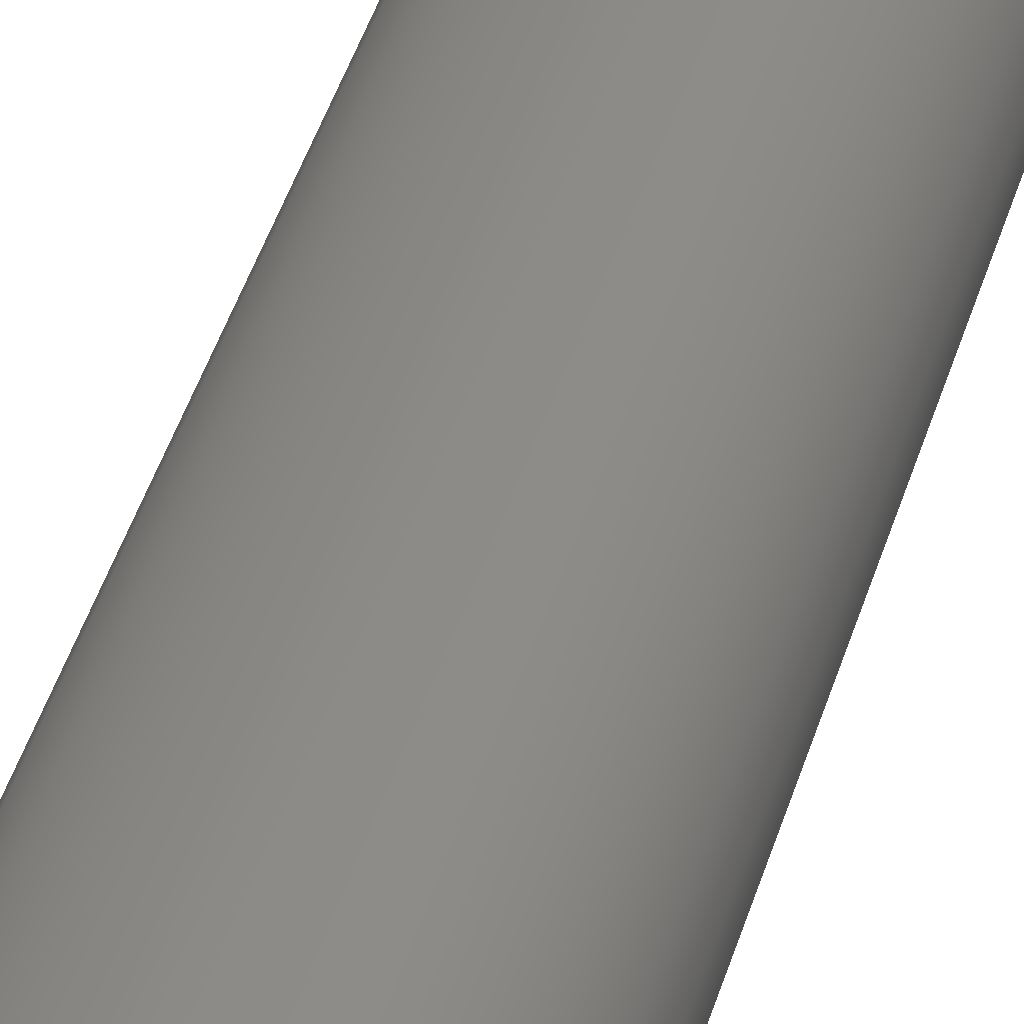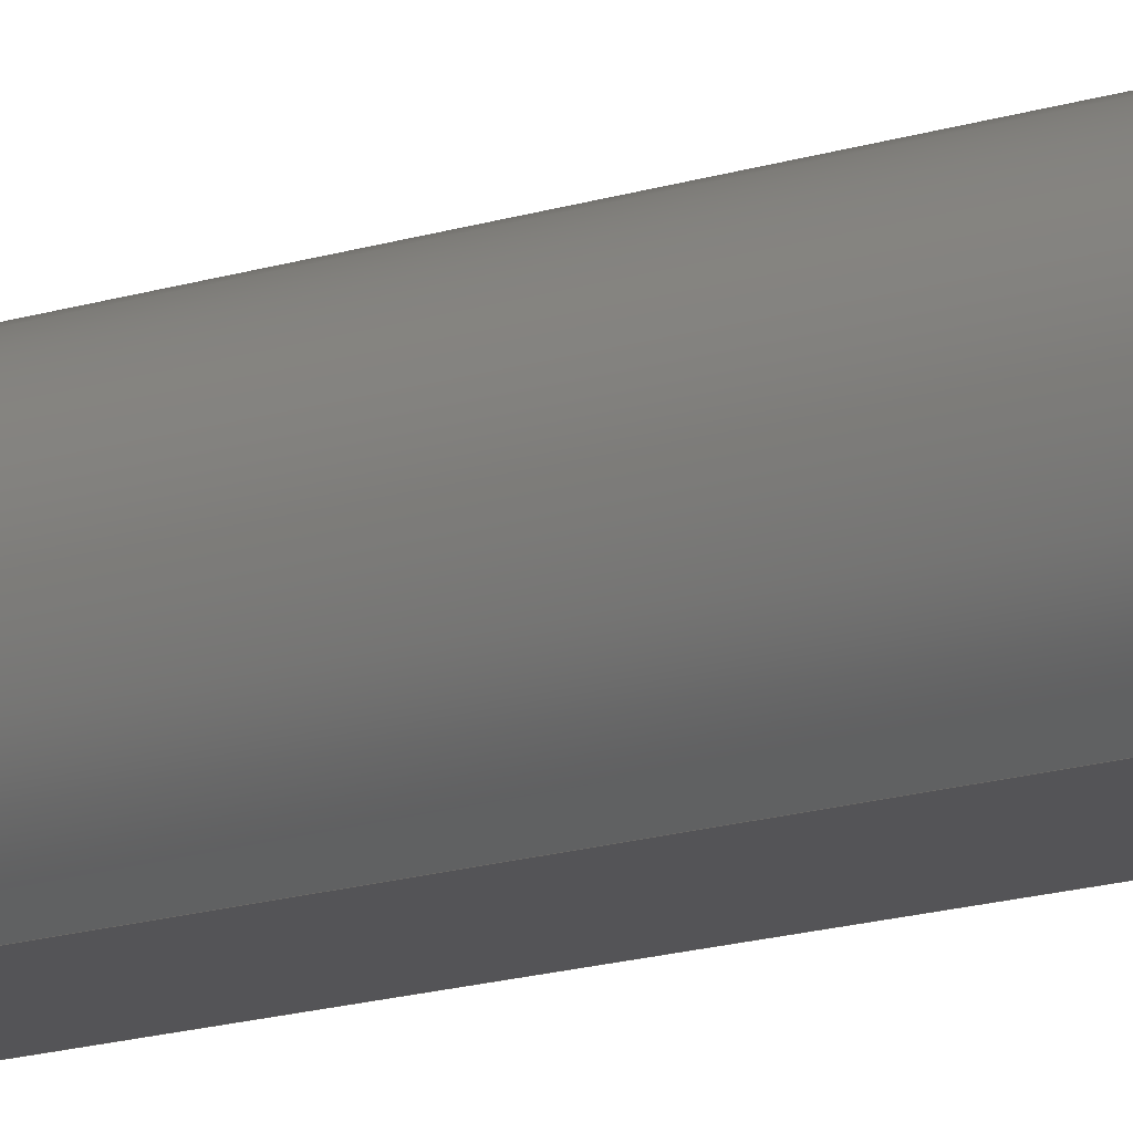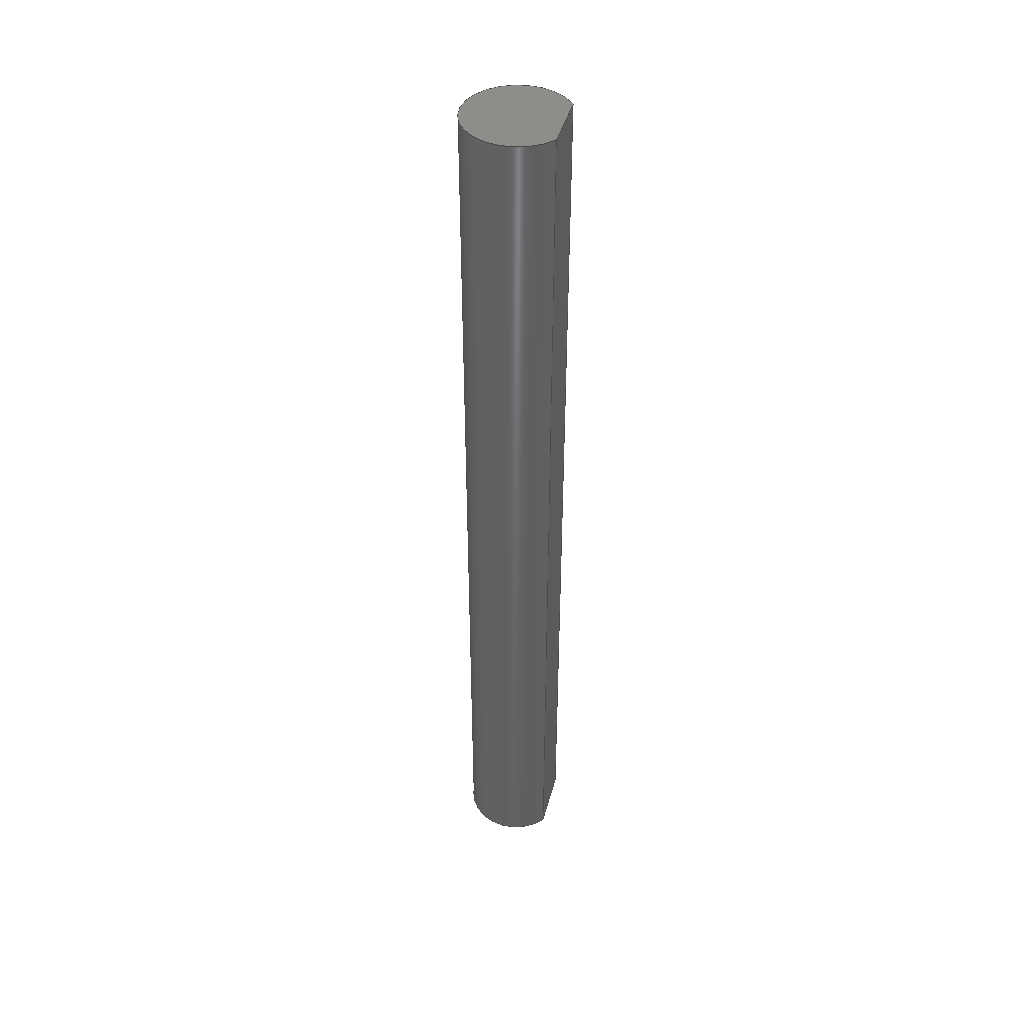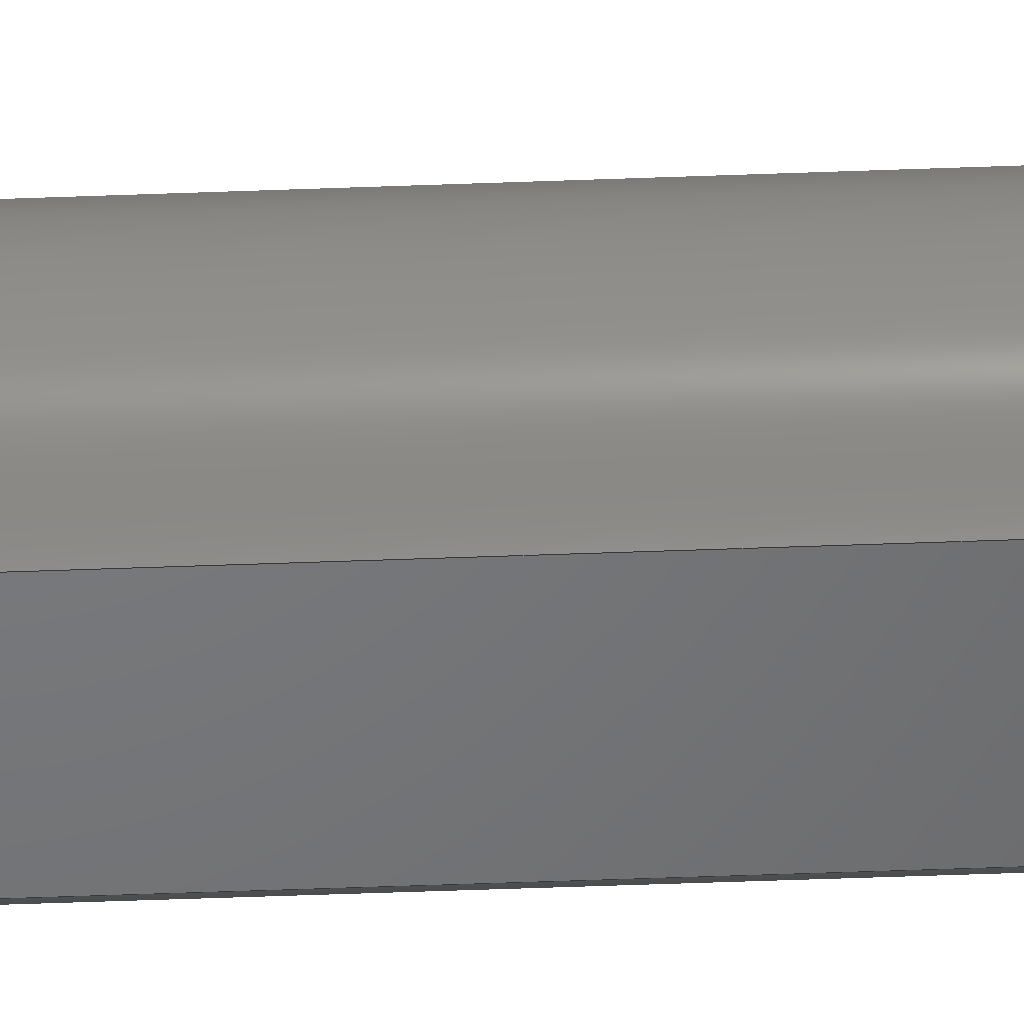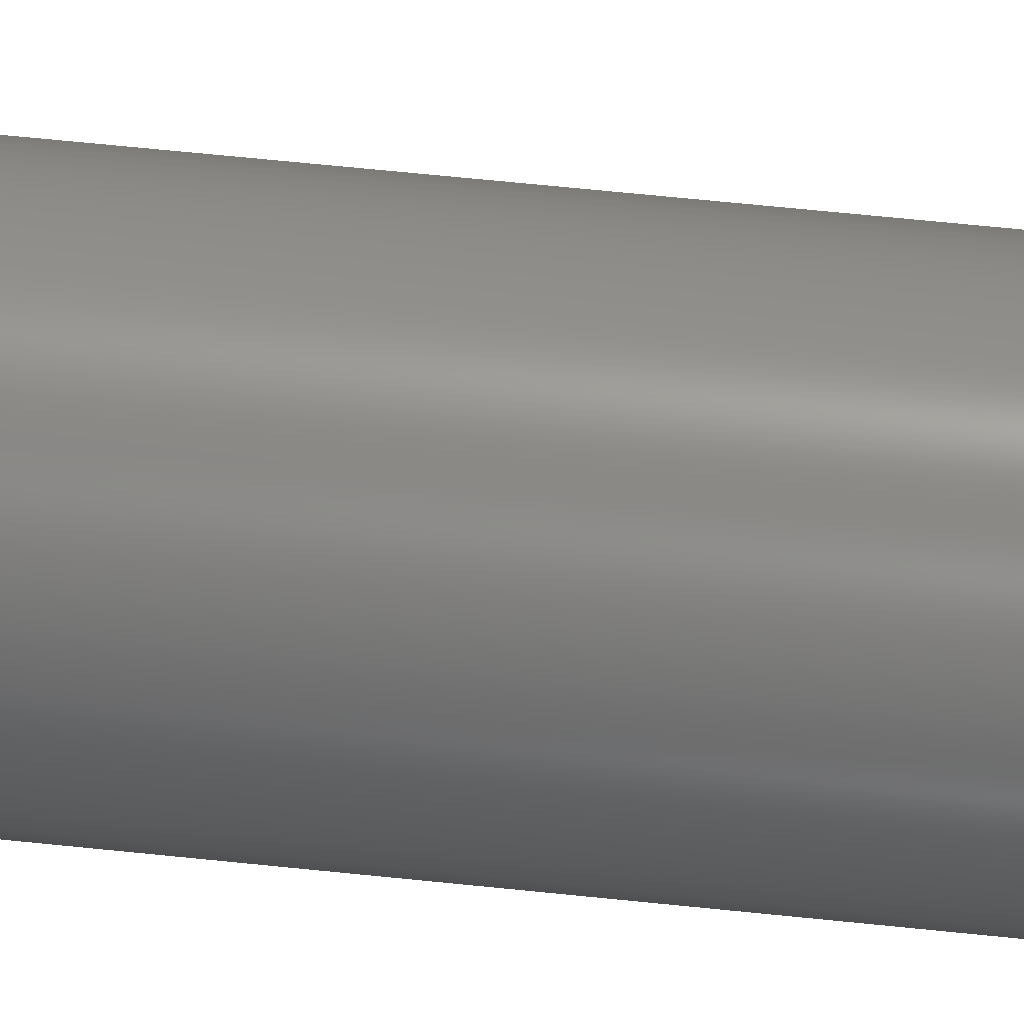
<metadata>
{"format":"step","ext":"step","renderer":"f3d","projection":"perspective","resolution":1024,"background":"white","views":[{"elev":30.7,"azim":-167.8,"up":"+Z"},{"elev":-12.5,"azim":-49.8,"up":"+Z"},{"elev":42.8,"azim":104.7,"up":"+Y"},{"elev":-49.9,"azim":-87.6,"up":"+Z"},{"elev":49.6,"azim":-82.9,"up":"+Z"}]}
</metadata>
<code>
ISO-10303-21;
DATA;
#1 = PERSON_AND_ORGANIZATION ( #15, #166 ) ;
#2 = LENGTH_MEASURE_WITH_UNIT ( LENGTH_MEASURE( 0.0254 ), #164 );
#3 = DIRECTION ( 'NONE',  ( 0, 0, 1 ) ) ;
#4 = DIRECTION ( 'NONE',  ( 0, 1, 0 ) ) ;
#5 = PRODUCT_DEFINITION_SHAPE ( 'NONE', 'NONE',  #57 ) ;
#6 = CARTESIAN_POINT ( 'NONE',  ( -0.075, 2.25, -0.1 ) ) ;
#7 = CARTESIAN_POINT ( 'NONE',  ( 0, 2.25, 0 ) ) ;
#8 = CARTESIAN_POINT ( 'NONE',  ( 0.075, 0, -0.1 ) ) ;
#9 = DIRECTION ( 'NONE',  ( -1, -0, -0 ) ) ;
#10 = APPROVAL ( #120, 'UNSPECIFIED' ) ;
#11 = CC_DESIGN_PERSON_AND_ORGANIZATION_ASSIGNMENT ( #1, #98, ( #57 ) ) ;
#12 = CC_DESIGN_APPROVAL ( #10, ( #57 ) ) ;
#13 = CC_DESIGN_APPROVAL ( #51, ( #49 ) ) ;
#14 = AXIS2_PLACEMENT_3D ( 'NONE', #62, #3, #152 ) ;
#15 = PERSON ( 'UNSPECIFIED', 'UNSPECIFIED', 'UNSPECIFIED', ('UNSPECIFIED'), ('UNSPECIFIED'), ('UNSPECIFIED') ) ;
#16 = CC_DESIGN_PERSON_AND_ORGANIZATION_ASSIGNMENT ( #95, #109, ( #49 ) ) ;
#17 = CC_DESIGN_PERSON_AND_ORGANIZATION_ASSIGNMENT ( #93, #117, ( #49 ) ) ;
#18 = CC_DESIGN_PERSON_AND_ORGANIZATION_ASSIGNMENT ( #92, #172, ( #50 ) ) ;
#19 = CC_DESIGN_DATE_AND_TIME_ASSIGNMENT ( #84, #111, ( #50 ) ) ;
#20 = APPROVAL ( #47, 'UNSPECIFIED' ) ;
#21 = MANIFOLD_SOLID_BREP ( 'Boss-Extrude1', #137 ) ;
#22 = CARTESIAN_POINT ( 'NONE',  ( 0.075, 2.25, -0.1 ) ) ;
#23 = AXIS2_PLACEMENT_3D ( 'NONE', #25, #40, #115 ) ;
#24 = DIRECTION ( 'NONE',  ( -0, -1, -0 ) ) ;
#25 = CARTESIAN_POINT ( 'NONE',  ( 0, 0, 0 ) ) ;
#26 = AXIS2_PLACEMENT_3D ( 'NONE', #90, #4, #70 ) ;
#27 =( GEOMETRIC_REPRESENTATION_CONTEXT ( 3 ) GLOBAL_UNCERTAINTY_ASSIGNED_CONTEXT ( ( #68 ) ) GLOBAL_UNIT_ASSIGNED_CONTEXT ( ( #165, #63, #143 ) ) REPRESENTATION_CONTEXT ( 'NONE', 'WORKASPACE' ) );
#28 = CC_DESIGN_SECURITY_CLASSIFICATION ( #50, ( #49 ) ) ;
#29 = CC_DESIGN_APPROVAL ( #20, ( #50 ) ) ;
#30 = PRODUCT_RELATED_PRODUCT_CATEGORY ( 'detail', '', ( #162 ) ) ;
#31 = COORDINATED_UNIVERSAL_TIME_OFFSET ( 7, 0, .BEHIND. ) ;
#32 = AXIS2_PLACEMENT_3D ( 'NONE', #54, #128, #87 ) ;
#33 = AXIS2_PLACEMENT_3D ( 'NONE', #7, #24, #145 ) ;
#34 = PERSON_AND_ORGANIZATION ( #15, #166 ) ;
#35 = EDGE_CURVE ( 'NONE', #141, #108, #159, .T. ) ;
#36 = EDGE_CURVE ( 'NONE', #69, #151, #132, .T. ) ;
#37 = EDGE_CURVE ( 'NONE', #108, #141, #157, .T. ) ;
#38 = EDGE_CURVE ( 'NONE', #151, #69, #163, .T. ) ;
#39 = EDGE_CURVE ( 'NONE', #108, #69, #160, .T. ) ;
#40 = DIRECTION ( 'NONE',  ( 0, 1, 0 ) ) ;
#41 = EDGE_CURVE ( 'NONE', #141, #151, #100, .T. ) ;
#42 = AXIS2_PLACEMENT_3D ( 'NONE', #146, #56, #129 ) ;
#43 = DIRECTION ( 'NONE',  ( 0, 1, 0 ) ) ;
#44 = AXIS2_PLACEMENT_3D ( 'NONE', #105, #43, #149 ) ;
#45 = PLANE ( 'NONE',  #26 ) ;
#46 = PERSON_AND_ORGANIZATION ( #15, #166 ) ;
#47 = APPROVAL_STATUS ( 'not_yet_approved' ) ;
#48 = DESIGN_CONTEXT ( 'detailed design', #94, 'design' ) ;
#49 = PRODUCT_DEFINITION_FORMATION_WITH_SPECIFIED_SOURCE ( 'ANY', '', #162, .NOT_KNOWN. ) ;
#50 = SECURITY_CLASSIFICATION ( '', '', #66 ) ;
#51 = APPROVAL ( #119, 'UNSPECIFIED' ) ;
#52 = CC_DESIGN_PERSON_AND_ORGANIZATION_ASSIGNMENT ( #171, #169, ( #162 ) ) ;
#53 = CARTESIAN_POINT ( 'NONE',  ( -0.075, 2.25, -0.1 ) ) ;
#54 = CARTESIAN_POINT ( 'NONE',  ( -0.075, 2.25, -0.1 ) ) ;
#55 = APPROVAL_PERSON_ORGANIZATION ( #46, #10, #130 ) ;
#56 = DIRECTION ( 'NONE',  ( 0, 1, 0 ) ) ;
#57 = PRODUCT_DEFINITION ( 'UNKNOWN', '', #49, #48 ) ;
#58 = FACE_OUTER_BOUND ( 'NONE', #135, .T. ) ;
#59 = CALENDAR_DATE ( 2014, 6, 12 ) ;
#60 = DIMENSIONAL_EXPONENTS ( 1, 0, 0, 0, 0, 0, 0 ) ;
#61 = ADVANCED_FACE ( 'NONE', ( #58 ), #45, .T. ) ;
#62 = CARTESIAN_POINT ( 'NONE',  ( 0, 0, 0 ) ) ;
#63 =( NAMED_UNIT ( * ) PLANE_ANGLE_UNIT ( ) SI_UNIT ( $, .RADIAN. ) );
#64 = PLANE ( 'NONE',  #32 ) ;
#65 = CARTESIAN_POINT ( 'NONE',  ( 0.075, 2.25, -0.1 ) ) ;
#66 = SECURITY_CLASSIFICATION_LEVEL ( 'unclassified' ) ;
#67 = APPROVAL_ROLE ( '' ) ;
#68 = UNCERTAINTY_MEASURE_WITH_UNIT (LENGTH_MEASURE( 1e-05 ), #165, 'distance_accuracy_value', 'NONE');
#69 = VERTEX_POINT ( 'NONE', #8 ) ;
#70 = DIRECTION ( 'NONE',  ( 0, -0, 1 ) ) ;
#71 = APPROVAL_DATE_TIME ( #74, #20 ) ;
#72 = APPLICATION_PROTOCOL_DEFINITION ( 'international standard', 'config_control_design', 1994, #94 ) ;
#73 = CC_DESIGN_DATE_AND_TIME_ASSIGNMENT ( #110, #153, ( #57 ) ) ;
#74 = DATE_AND_TIME ( #75, #77 ) ;
#75 = CALENDAR_DATE ( 2014, 6, 12 ) ;
#76 = ADVANCED_FACE ( 'NONE', ( #175 ), #64, .F. ) ;
#77 = LOCAL_TIME ( 12, 20, 45, #78 ) ;
#78 = COORDINATED_UNIVERSAL_TIME_OFFSET ( 7, 0, .BEHIND. ) ;
#79 = VECTOR ( 'NONE', #167, 39.37 ) ;
#80 = ADVANCED_FACE ( 'NONE', ( #170 ), #99, .T. ) ;
#81 = APPROVAL_PERSON_ORGANIZATION ( #83, #20, #67 ) ;
#82 = ADVANCED_FACE ( 'NONE', ( #124 ), #125, .F. ) ;
#83 = PERSON_AND_ORGANIZATION ( #15, #166 ) ;
#84 = DATE_AND_TIME ( #86, #88 ) ;
#85 = CARTESIAN_POINT ( 'NONE',  ( -0.075, 0, -0.1 ) ) ;
#86 = CALENDAR_DATE ( 2014, 6, 12 ) ;
#87 = DIRECTION ( 'NONE',  ( 1, 0, -0 ) ) ;
#88 = LOCAL_TIME ( 12, 20, 45, #89 ) ;
#89 = COORDINATED_UNIVERSAL_TIME_OFFSET ( 7, 0, .BEHIND. ) ;
#90 = CARTESIAN_POINT ( 'NONE',  ( 0, 2.25, 0 ) ) ;
#91 = DIRECTION ( 'NONE',  ( -1, -0, -0 ) ) ;
#92 = PERSON_AND_ORGANIZATION ( #15, #166 ) ;
#93 = PERSON_AND_ORGANIZATION ( #15, #166 ) ;
#94 = APPLICATION_CONTEXT ( 'configuration controlled 3d designs of mechanical parts and assemblies' ) ;
#95 = PERSON_AND_ORGANIZATION ( #15, #166 ) ;
#96 = APPROVAL_DATE_TIME ( #97, #51 ) ;
#97 = DATE_AND_TIME ( #59, #107 ) ;
#98 = PERSON_AND_ORGANIZATION_ROLE ( 'creator' ) ;
#99 = CYLINDRICAL_SURFACE ( 'NONE', #33, 0.125 ) ;
#100 = LINE ( 'NONE', #116, #101 ) ;
#101 = VECTOR ( 'NONE', #106, 39.37 ) ;
#102 = APPLICATION_PROTOCOL_DEFINITION ( 'international standard', 'config_control_design', 1994, #112 ) ;
#103 = LOCAL_TIME ( 12, 20, 45, #158 ) ;
#104 = COORDINATED_UNIVERSAL_TIME_OFFSET ( 7, 0, .BEHIND. ) ;
#105 = CARTESIAN_POINT ( 'NONE',  ( 0, 2.25, 0 ) ) ;
#106 = DIRECTION ( 'NONE',  ( -0, -1, -0 ) ) ;
#107 = LOCAL_TIME ( 12, 20, 45, #104 ) ;
#108 = VERTEX_POINT ( 'NONE', #22 ) ;
#109 = PERSON_AND_ORGANIZATION_ROLE ( 'creator' ) ;
#110 = DATE_AND_TIME ( #173, #103 ) ;
#111 = DATE_TIME_ROLE ( 'classification_date' ) ;
#112 = APPLICATION_CONTEXT ( 'configuration controlled 3d designs of mechanical parts and assemblies' ) ;
#113 = CALENDAR_DATE ( 2014, 6, 12 ) ;
#114 = SHAPE_DEFINITION_REPRESENTATION ( #5, #127 ) ;
#115 = DIRECTION ( 'NONE',  ( 0, -0, 1 ) ) ;
#116 = CARTESIAN_POINT ( 'NONE',  ( -0.075, 2.25, -0.1 ) ) ;
#117 = PERSON_AND_ORGANIZATION_ROLE ( 'design_supplier' ) ;
#118 = APPROVAL_ROLE ( '' ) ;
#119 = APPROVAL_STATUS ( 'not_yet_approved' ) ;
#120 = APPROVAL_STATUS ( 'not_yet_approved' ) ;
#121 = EDGE_LOOP ( 'NONE', ( #155, #154, #150, #148 ) ) ;
#122 = APPROVAL_PERSON_ORGANIZATION ( #34, #51, #118 ) ;
#123 = ORIENTED_EDGE ( 'NONE', *, *, #38, .T. ) ;
#124 = FACE_OUTER_BOUND ( 'NONE', #136, .T. ) ;
#125 = PLANE ( 'NONE',  #23 ) ;
#126 = DATE_AND_TIME ( #113, #168 ) ;
#127 = ADVANCED_BREP_SHAPE_REPRESENTATION ( 'ROB-12344', ( #21, #14 ), #27 ) ;
#128 = DIRECTION ( 'NONE',  ( 0, 0, 1 ) ) ;
#129 = DIRECTION ( 'NONE',  ( 0, 0, 1 ) ) ;
#130 = APPROVAL_ROLE ( '' ) ;
#131 = MECHANICAL_CONTEXT ( 'NONE', #112, 'mechanical' ) ;
#132 = LINE ( 'NONE', #144, #161 ) ;
#133 = ORIENTED_EDGE ( 'NONE', *, *, #35, .F. ) ;
#134 = ORIENTED_EDGE ( 'NONE', *, *, #39, .F. ) ;
#135 = EDGE_LOOP ( 'NONE', ( #147, #140 ) ) ;
#136 = EDGE_LOOP ( 'NONE', ( #139, #138 ) ) ;
#137 = CLOSED_SHELL ( 'NONE', ( #80, #76, #61, #82 ) ) ;
#138 = ORIENTED_EDGE ( 'NONE', *, *, #36, .F. ) ;
#139 = ORIENTED_EDGE ( 'NONE', *, *, #38, .F. ) ;
#140 = ORIENTED_EDGE ( 'NONE', *, *, #37, .T. ) ;
#141 = VERTEX_POINT ( 'NONE', #6 ) ;
#142 = EDGE_LOOP ( 'NONE', ( #123, #134, #133, #156 ) ) ;
#143 =( NAMED_UNIT ( * ) SI_UNIT ( $, .STERADIAN. ) SOLID_ANGLE_UNIT ( ) );
#144 = CARTESIAN_POINT ( 'NONE',  ( -0.075, 0, -0.1 ) ) ;
#145 = DIRECTION ( 'NONE',  ( 0, 0, -1 ) ) ;
#146 = CARTESIAN_POINT ( 'NONE',  ( 0, 0, 0 ) ) ;
#147 = ORIENTED_EDGE ( 'NONE', *, *, #35, .T. ) ;
#148 = ORIENTED_EDGE ( 'NONE', *, *, #39, .T. ) ;
#149 = DIRECTION ( 'NONE',  ( 0, 0, 1 ) ) ;
#150 = ORIENTED_EDGE ( 'NONE', *, *, #37, .F. ) ;
#151 = VERTEX_POINT ( 'NONE', #85 ) ;
#152 = DIRECTION ( 'NONE',  ( 1, 0, 0 ) ) ;
#153 = DATE_TIME_ROLE ( 'creation_date' ) ;
#154 = ORIENTED_EDGE ( 'NONE', *, *, #41, .F. ) ;
#155 = ORIENTED_EDGE ( 'NONE', *, *, #36, .T. ) ;
#156 = ORIENTED_EDGE ( 'NONE', *, *, #41, .T. ) ;
#157 = LINE ( 'NONE', #53, #176 ) ;
#158 = COORDINATED_UNIVERSAL_TIME_OFFSET ( 7, 0, .BEHIND. ) ;
#159 = CIRCLE ( 'NONE', #44, 0.125 ) ;
#160 = LINE ( 'NONE', #65, #79 ) ;
#161 = VECTOR ( 'NONE', #9, 39.37 ) ;
#162 = PRODUCT ( 'ROB-12344', 'ROB-12344', '', ( #131 ) ) ;
#163 = CIRCLE ( 'NONE', #42, 0.125 ) ;
#164 =( LENGTH_UNIT ( ) NAMED_UNIT ( * ) SI_UNIT ( $, .METRE. ) );
#165 =( CONVERSION_BASED_UNIT ( 'INCH', #2 ) LENGTH_UNIT ( ) NAMED_UNIT ( #60 ) );
#166 = ORGANIZATION ( 'UNSPECIFIED', 'UNSPECIFIED', '' ) ;
#167 = DIRECTION ( 'NONE',  ( -0, -1, -0 ) ) ;
#168 = LOCAL_TIME ( 12, 20, 45, #31 ) ;
#169 = PERSON_AND_ORGANIZATION_ROLE ( 'design_owner' ) ;
#170 = FACE_OUTER_BOUND ( 'NONE', #142, .T. ) ;
#171 = PERSON_AND_ORGANIZATION ( #15, #166 ) ;
#172 = PERSON_AND_ORGANIZATION_ROLE ( 'classification_officer' ) ;
#173 = CALENDAR_DATE ( 2014, 6, 12 ) ;
#174 = APPROVAL_DATE_TIME ( #126, #10 ) ;
#175 = FACE_OUTER_BOUND ( 'NONE', #121, .T. ) ;
#176 = VECTOR ( 'NONE', #91, 39.37 ) ;
ENDSEC;
END-ISO-10303-21;

</code>
